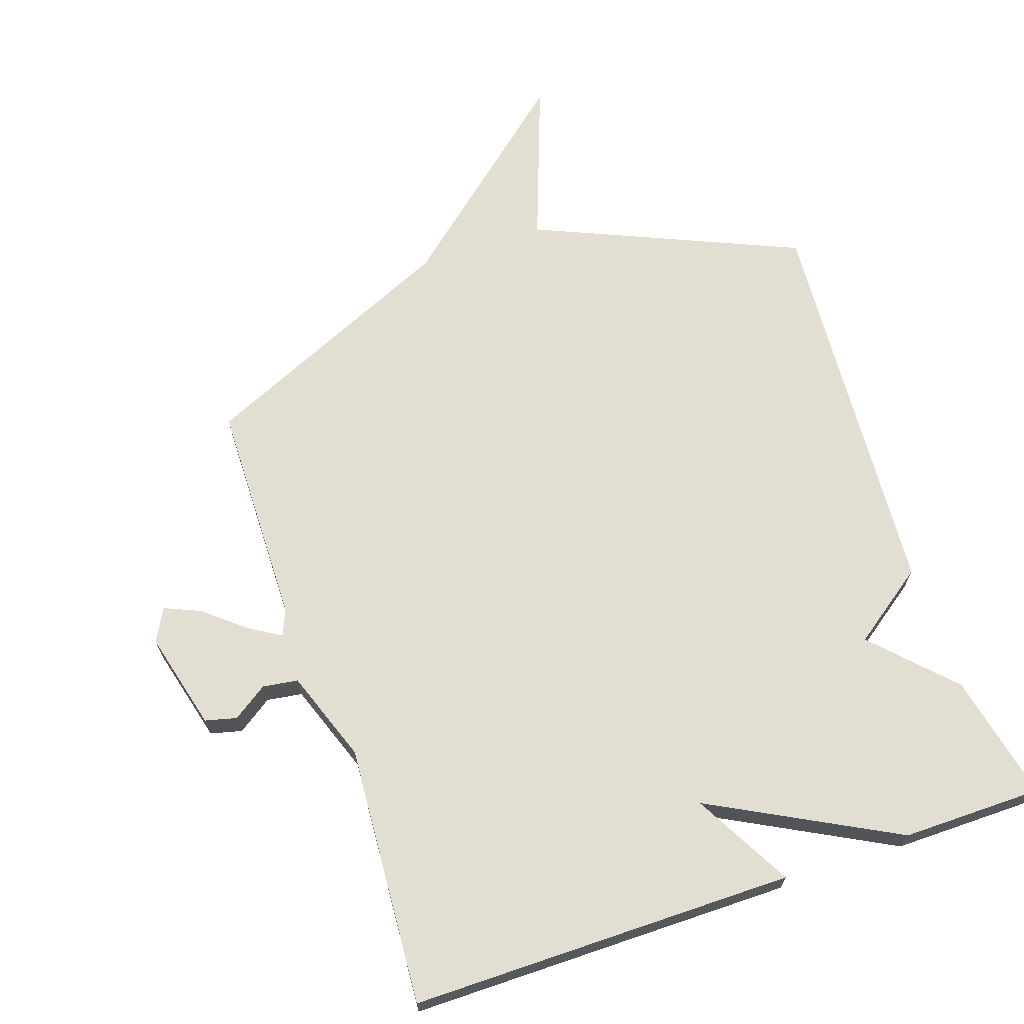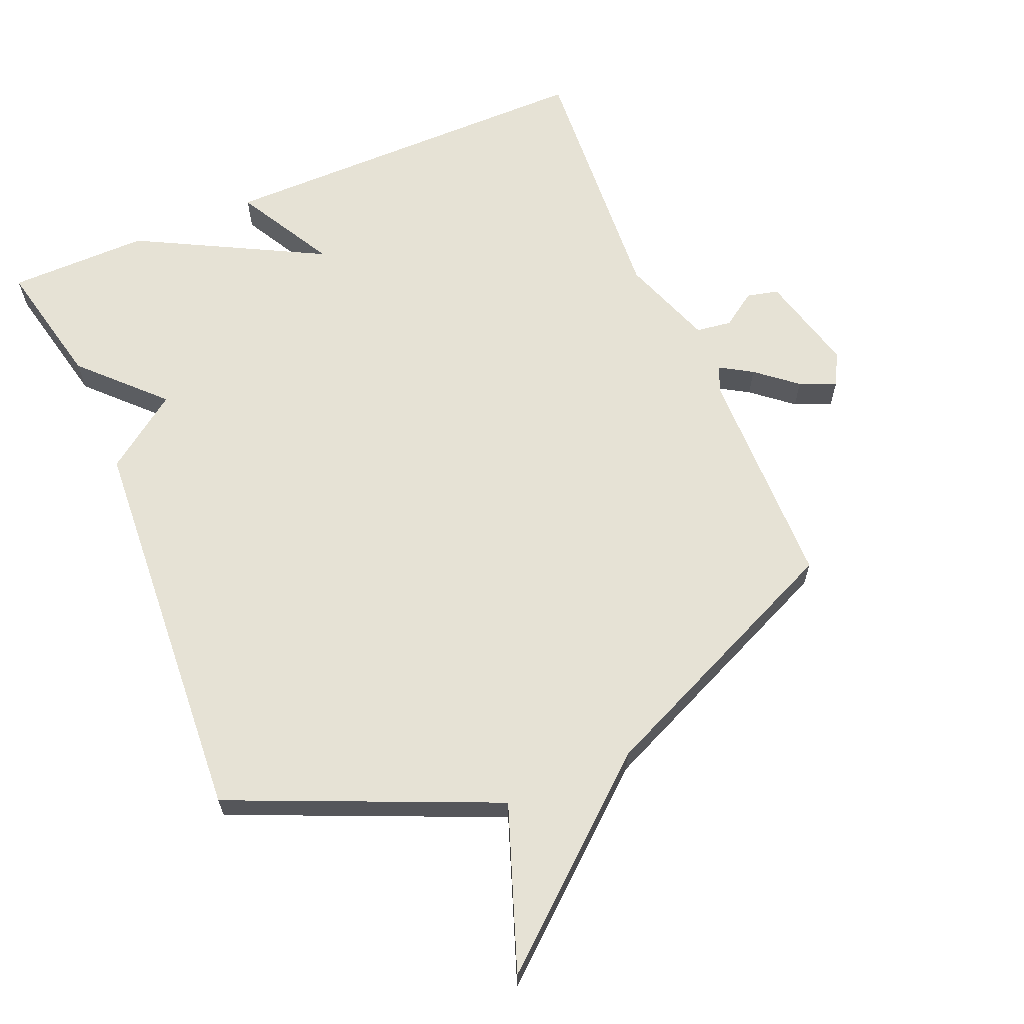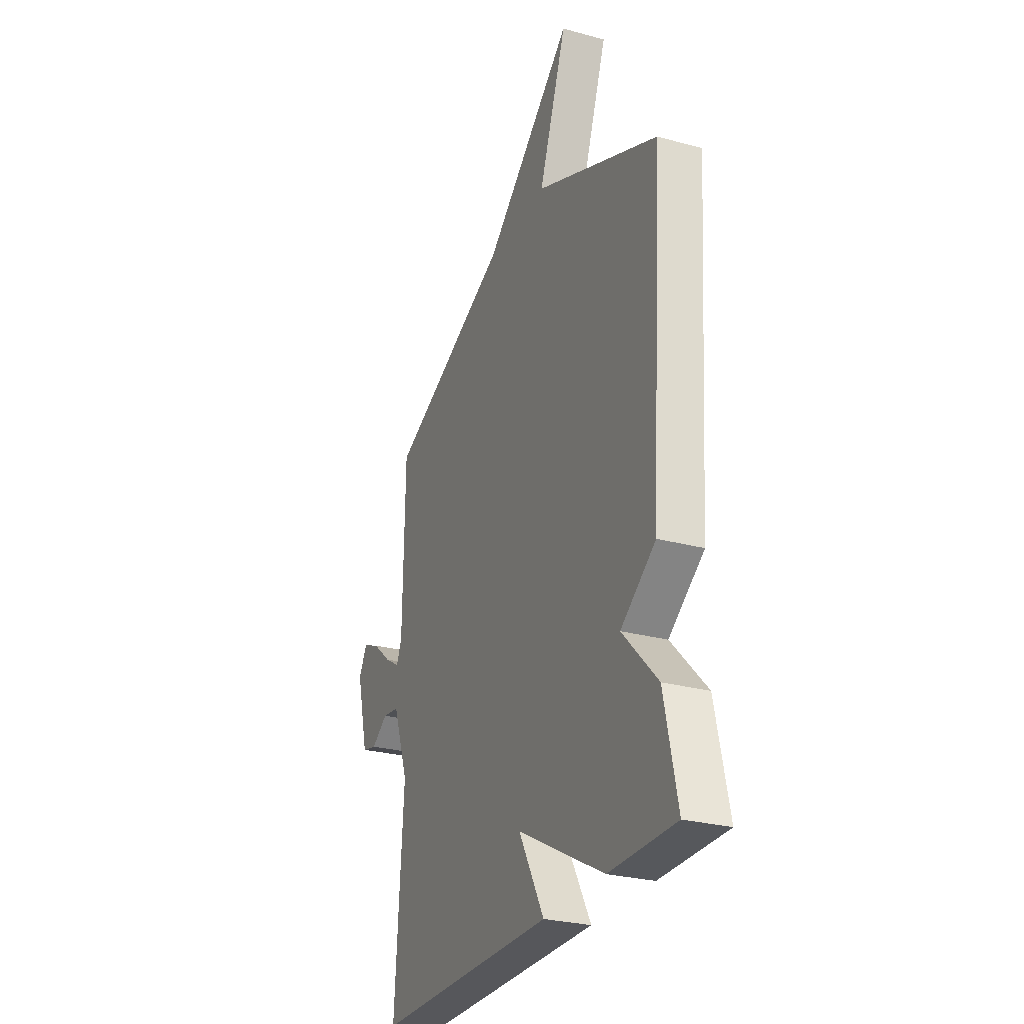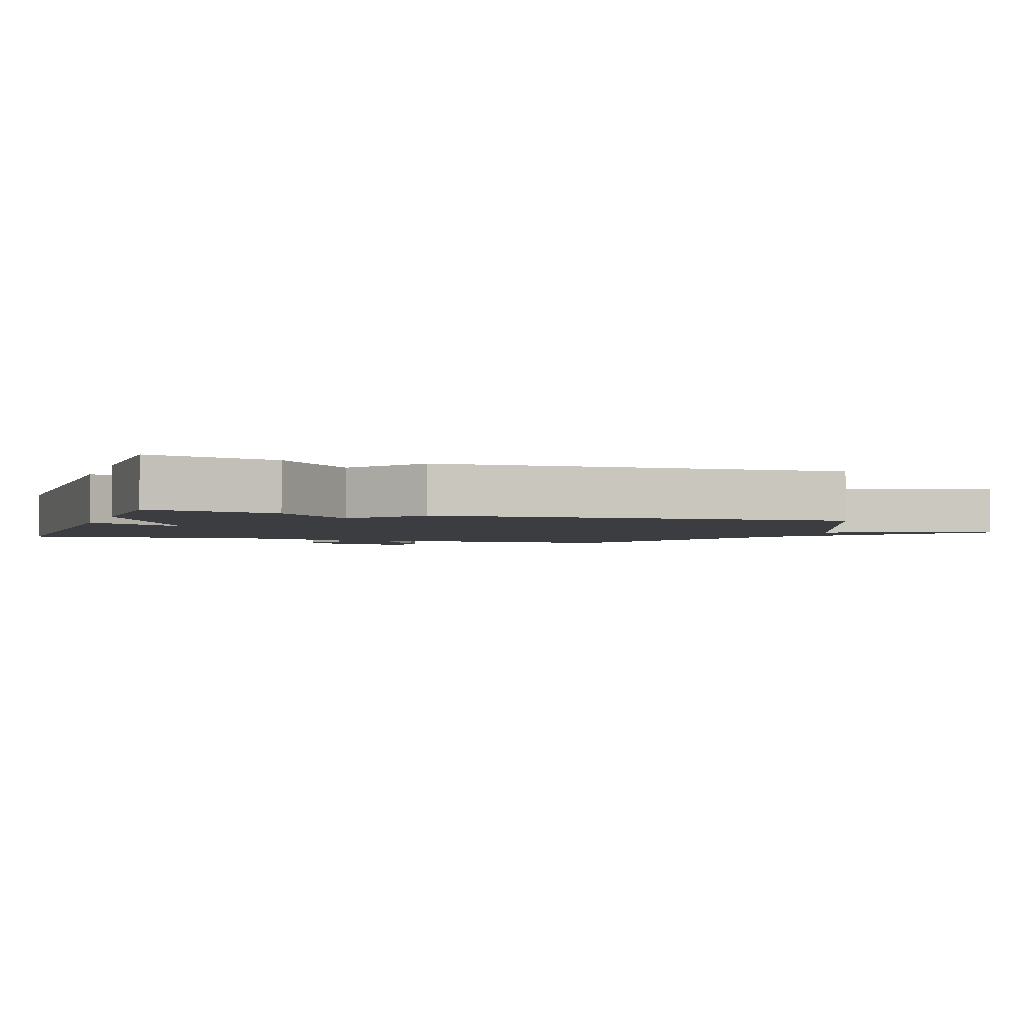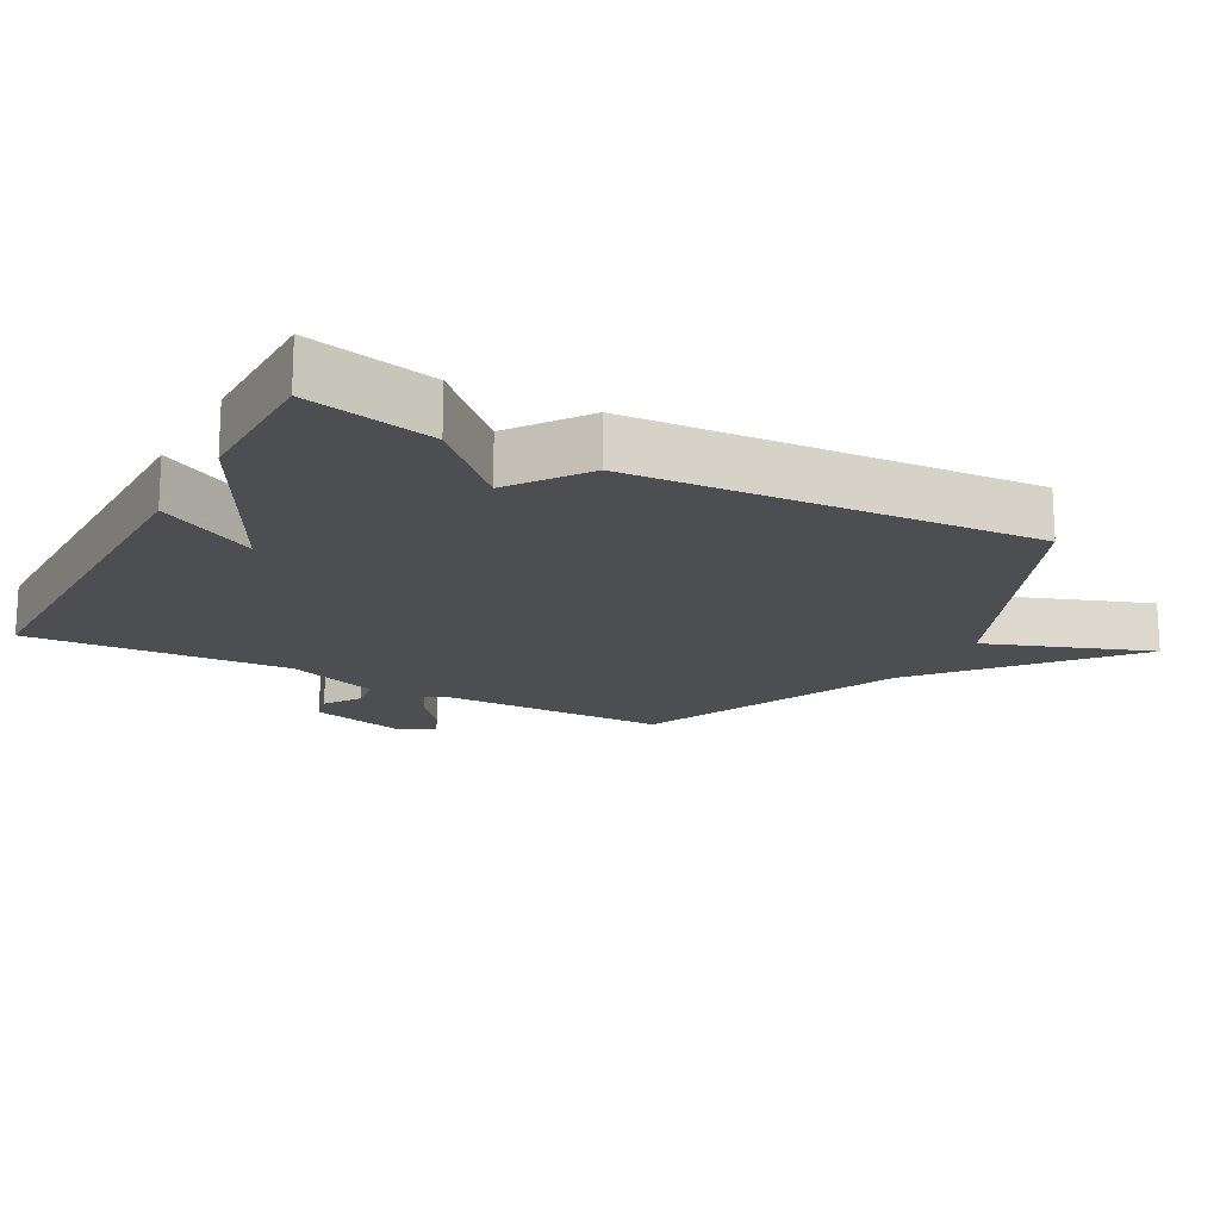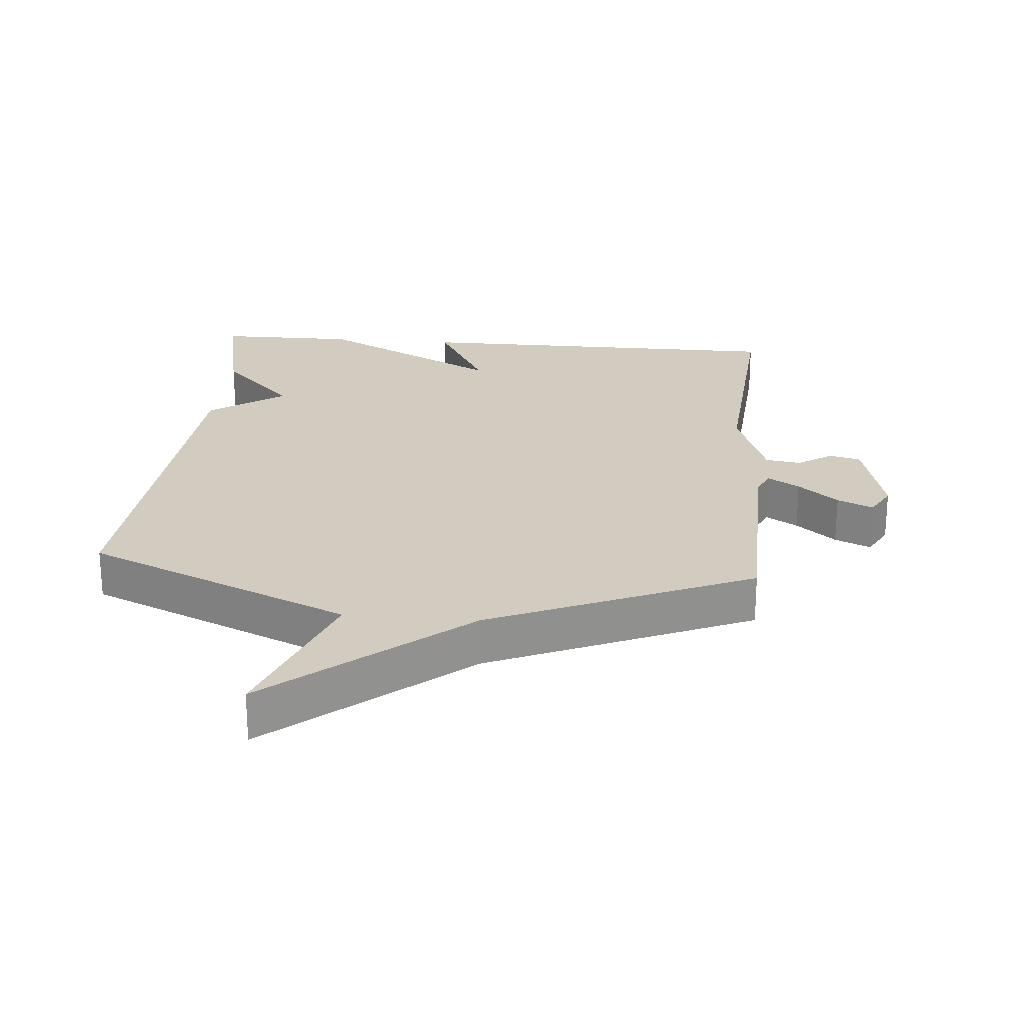
<metadata>
{"format":"obj","ext":"obj","renderer":"f3d","projection":"perspective","resolution":1024,"background":"white","views":[{"elev":67.7,"azim":161.1,"up":"+Y"},{"elev":64.0,"azim":-23.1,"up":"+Y"},{"elev":-27.5,"azim":-112.6,"up":"+Z"},{"elev":-2.7,"azim":-109.2,"up":"+Y"},{"elev":-17.2,"azim":-118.6,"up":"+Y"},{"elev":23.9,"azim":5.1,"up":"+Y"}]}
</metadata>
<code>
v -0.5 0.07 0.5
v -0.097 0.07 0.676
v -0.188 0.07 0.924
v 0.103 0.07 0.676
v 0.5 0.07 0.5
v 0.506 0.07 0.156
v 0.523 0.07 0.116
v 0.572 0.07 0.146
v 0.633 0.07 0.197
v 0.688 0.07 0.221
v 0.715 0.07 0.171
v 0.677 0.07 0.021
v 0.629 0.07 0.009
v 0.576 0.07 0.045
v 0.522 0.07 0.037
v 0.472 0.07 -0.103
v 0.5 0.07 -0.5
v -0.086 0.07 -0.501
v -0.004 0.07 -0.351
v -0.286 0.07 -0.501
v -0.5 0.07 -0.5
v -0.458 0.07 -0.306
v -0.344 0.07 -0.188
v -0.458 0.07 -0.106
v -0.5 0 0.5
v -0.097 0 0.676
v -0.188 0 0.924
v 0.103 0 0.676
v 0.5 0 0.5
v 0.506 0 0.156
v 0.523 0 0.116
v 0.572 0 0.146
v 0.633 0 0.197
v 0.688 0 0.221
v 0.715 0 0.171
v 0.677 0 0.021
v 0.629 0 0.009
v 0.576 0 0.045
v 0.522 0 0.037
v 0.472 0 -0.103
v 0.5 0 -0.5
v -0.086 0 -0.501
v -0.004 0 -0.351
v -0.286 0 -0.501
v -0.5 0 -0.5
v -0.458 0 -0.306
v -0.344 0 -0.188
v -0.458 0 -0.106
f 23 24 1 2
f 21 22 23
f 20 21 23
f 19 20 23
f 19 23 2
f 16 17 18 19
f 15 16 19 2
f 2 3 4
f 15 2 4
f 14 15 4
f 12 13 14
f 11 12 14
f 10 11 14
f 9 10 14
f 8 9 14
f 7 8 14
f 7 14 4
f 6 7 4
f 4 5 6
f 26 25 48 47
f 47 46 45
f 47 45 44
f 47 44 43
f 26 47 43
f 43 42 41 40
f 26 43 40 39
f 28 27 26
f 28 26 39
f 28 39 38
f 38 37 36
f 38 36 35
f 38 35 34
f 38 34 33
f 38 33 32
f 38 32 31
f 28 38 31
f 28 31 30
f 30 29 28
f 1 25 26 2
f 2 26 27 3
f 3 27 28 4
f 4 28 29 5
f 5 29 30 6
f 6 30 31 7
f 7 31 32 8
f 8 32 33 9
f 9 33 34 10
f 10 34 35 11
f 11 35 36 12
f 12 36 37 13
f 13 37 38 14
f 14 38 39 15
f 15 39 40 16
f 16 40 41 17
f 17 41 42 18
f 18 42 43 19
f 19 43 44 20
f 20 44 45 21
f 21 45 46 22
f 22 46 47 23
f 23 47 48 24
f 24 48 25 1

</code>
